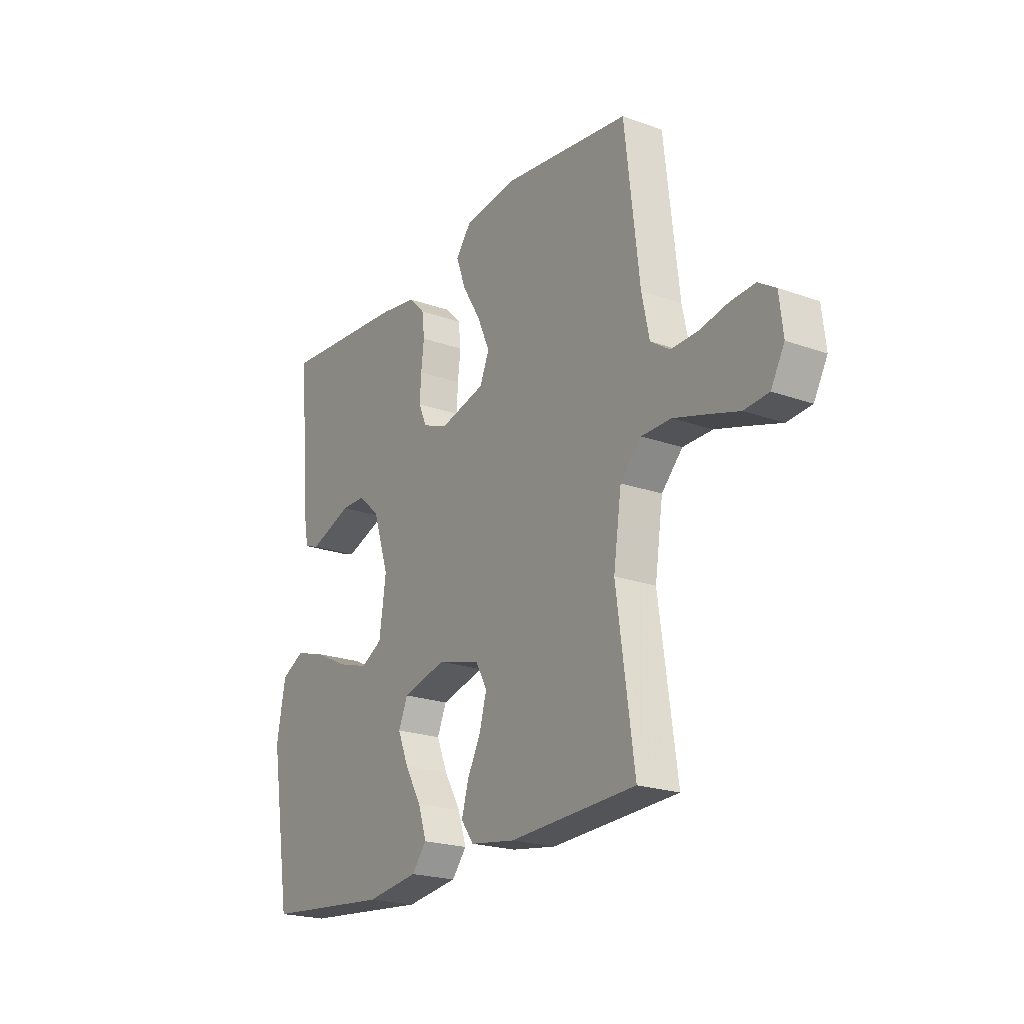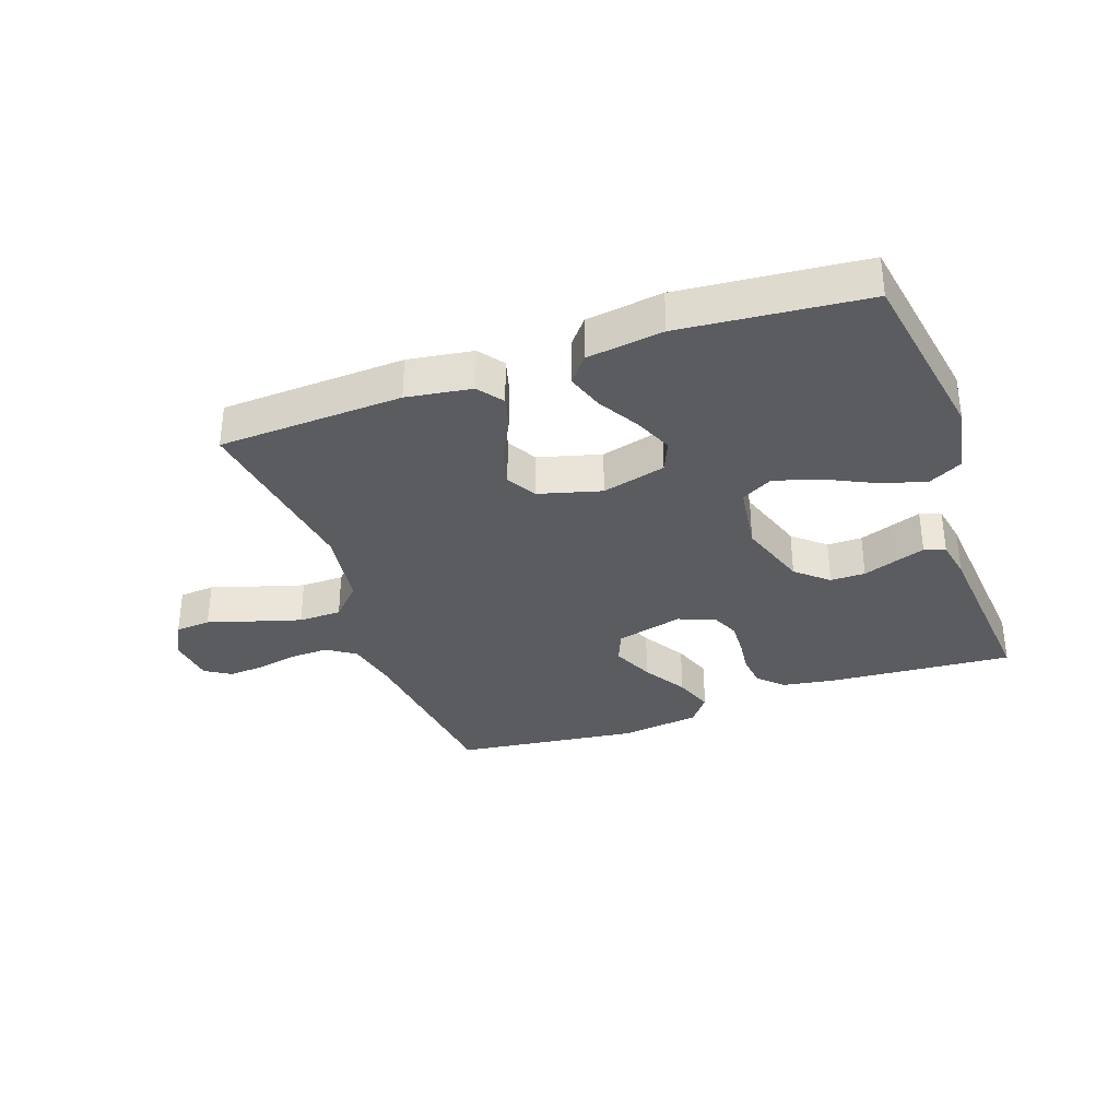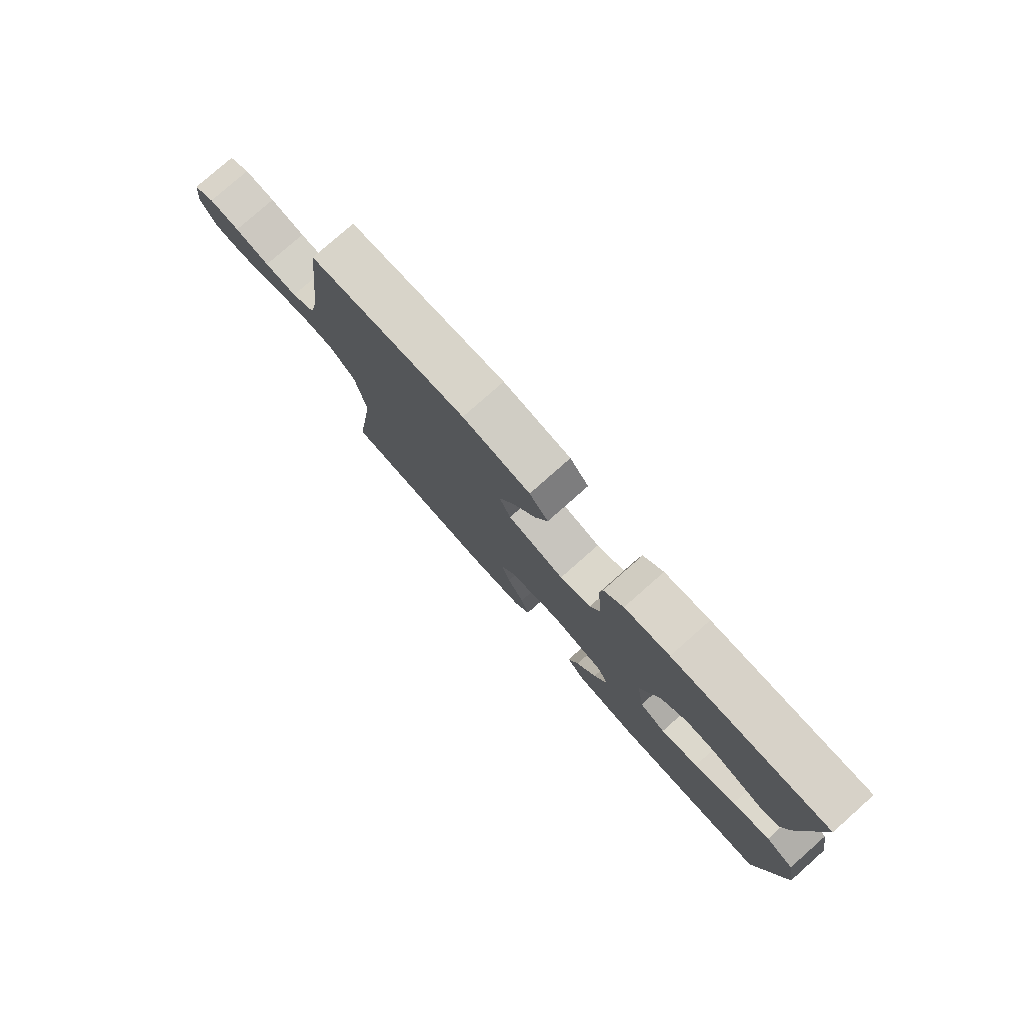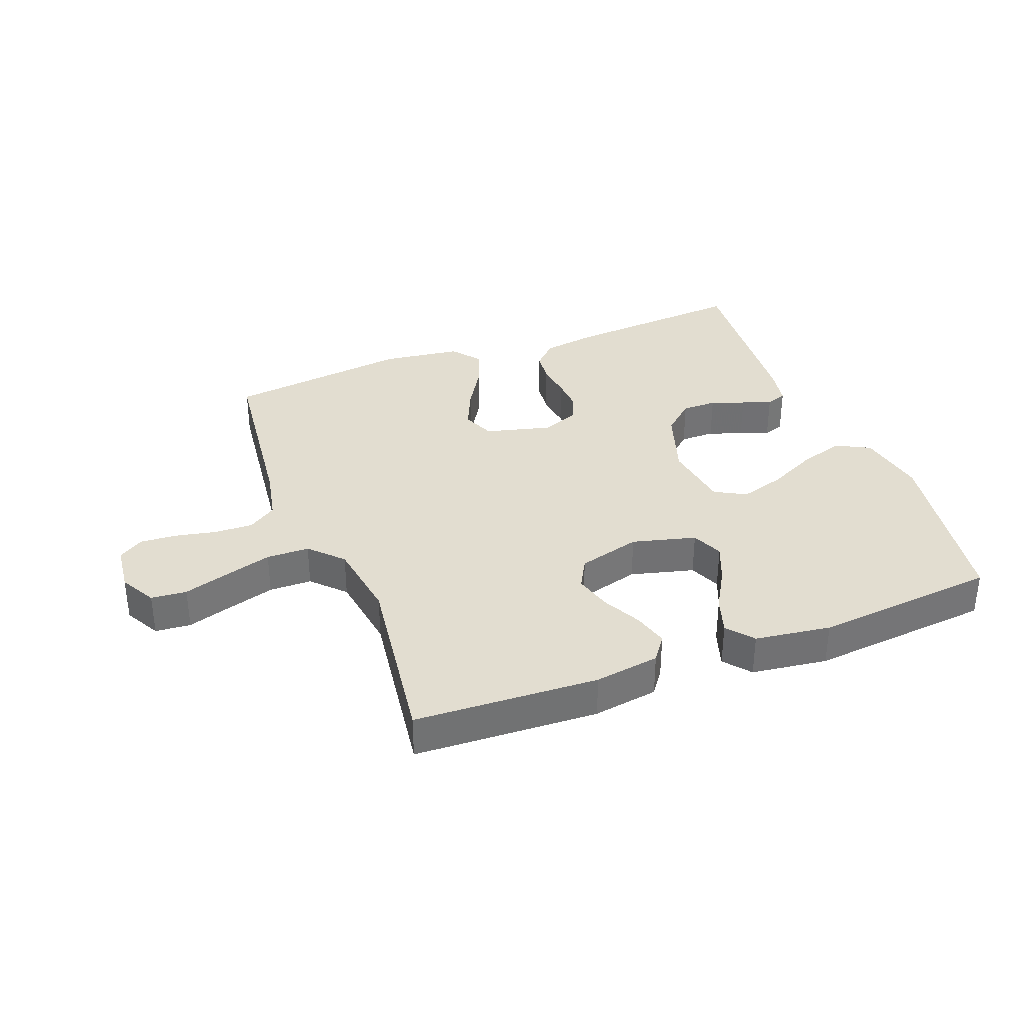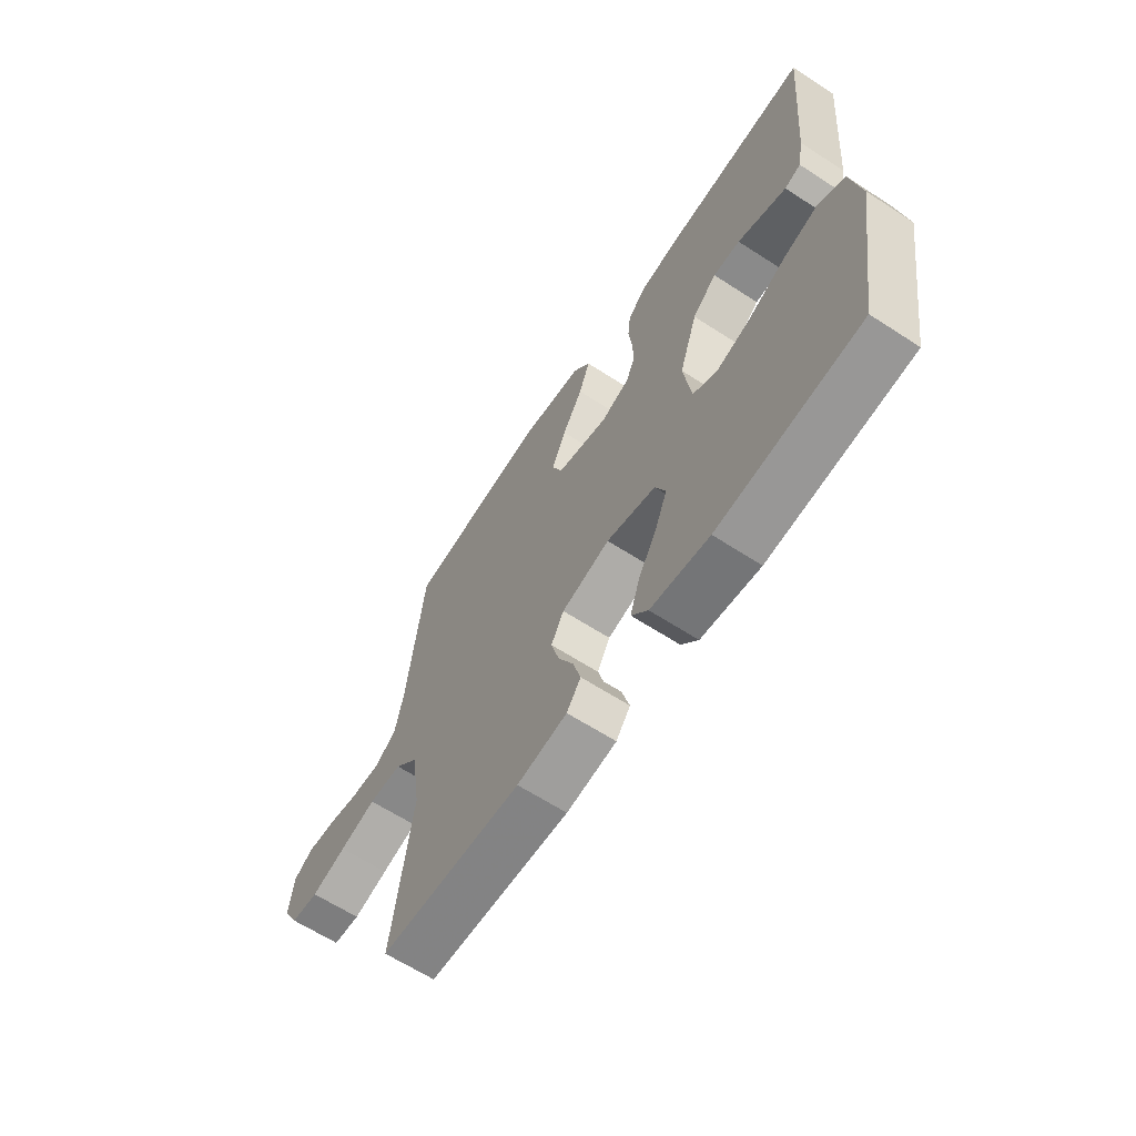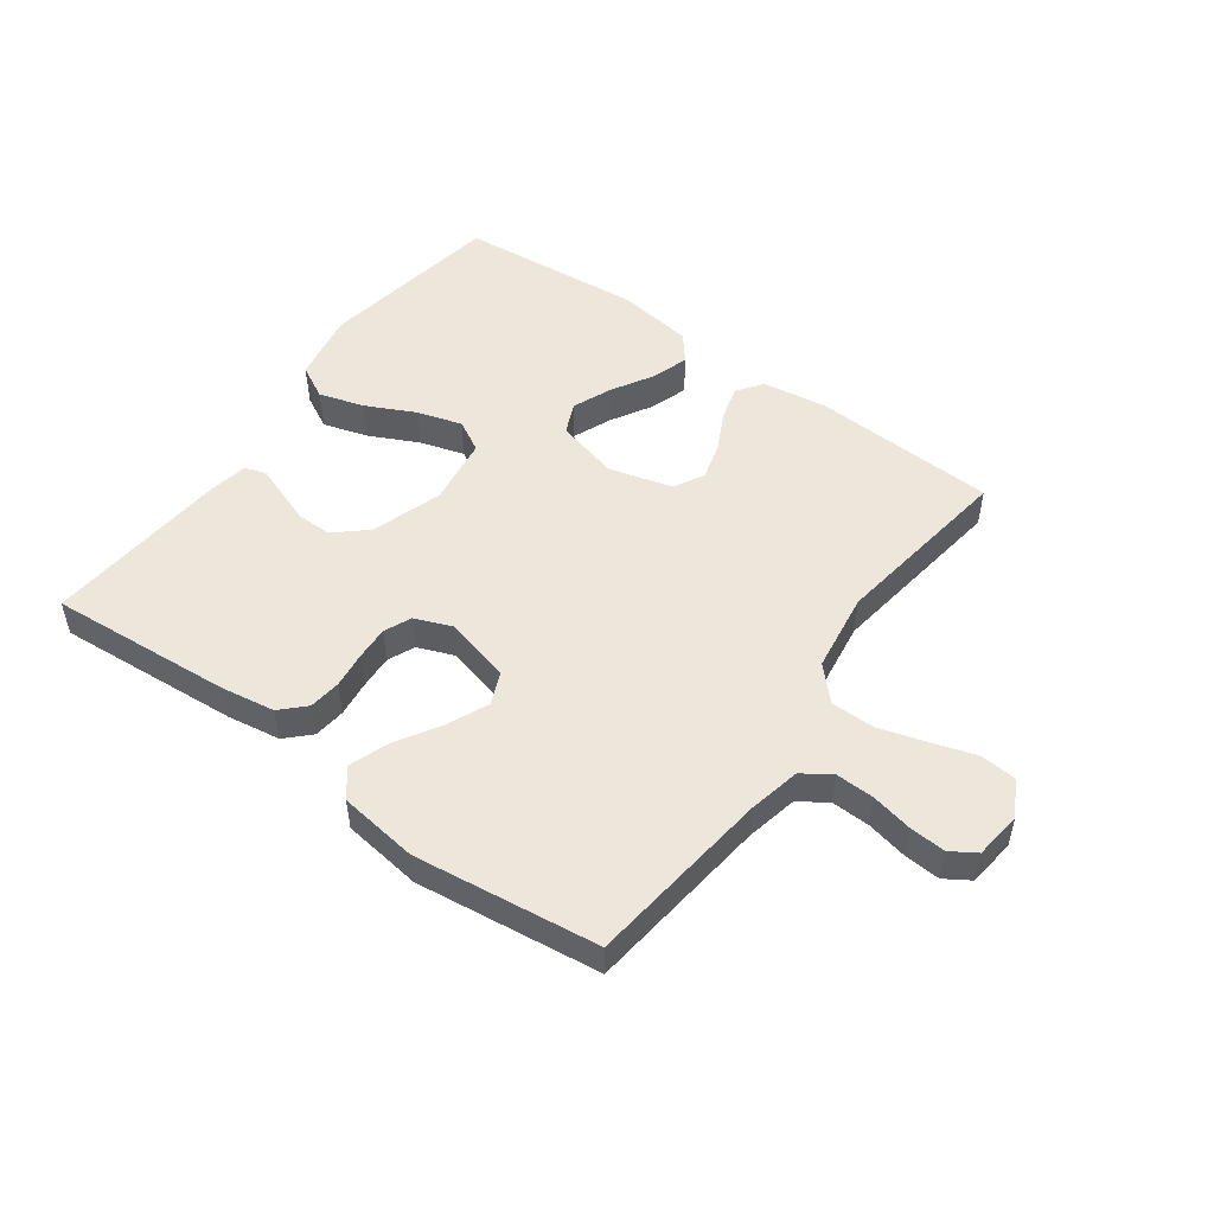
<metadata>
{"format":"obj","ext":"obj","renderer":"f3d","projection":"perspective","resolution":1024,"background":"white","views":[{"elev":-21.4,"azim":57.5,"up":"+Z"},{"elev":-33.8,"azim":-160.5,"up":"+Y"},{"elev":78.8,"azim":-131.5,"up":"+Z"},{"elev":35.1,"azim":159.0,"up":"+Y"},{"elev":-63.5,"azim":-123.3,"up":"+Z"},{"elev":50.9,"azim":36.0,"up":"+Y"}]}
</metadata>
<code>
v 0.5 0.07 0.5
v 0.535 0.07 0.2
v 0.553 0.07 0.115
v 0.599 0.07 0.084
v 0.662 0.07 0.086
v 0.729 0.07 0.1
v 0.788 0.07 0.104
v 0.829 0.07 0.078
v 0.838 0.07 0
v 0.806 0.07 -0.058
v 0.748 0.07 -0.063
v 0.674 0.07 -0.04
v 0.597 0.07 -0.017
v 0.527 0.07 -0.018
v 0.477 0.07 -0.07
v 0.458 0.07 -0.2
v 0.5 0.07 -0.5
v 0.2 0.07 -0.514
v 0.094 0.07 -0.498
v 0.064 0.07 -0.457
v 0.08 0.07 -0.4
v 0.112 0.07 -0.337
v 0.129 0.07 -0.276
v 0.102 0.07 -0.227
v 0 0.07 -0.199
v -0.104 0.07 -0.226
v -0.126 0.07 -0.277
v -0.1 0.07 -0.34
v -0.061 0.07 -0.407
v -0.041 0.07 -0.468
v -0.076 0.07 -0.511
v -0.2 0.07 -0.528
v -0.5 0.07 -0.5
v -0.549 0.07 -0.2
v -0.528 0.07 -0.086
v -0.473 0.07 -0.057
v -0.4 0.07 -0.079
v -0.32 0.07 -0.118
v -0.247 0.07 -0.14
v -0.196 0.07 -0.112
v -0.18 0.07 0
v -0.218 0.07 0.115
v -0.269 0.07 0.16
v -0.326 0.07 0.16
v -0.381 0.07 0.14
v -0.429 0.07 0.123
v -0.463 0.07 0.135
v -0.475 0.07 0.2
v -0.5 0.07 0.5
v -0.2 0.07 0.477
v -0.113 0.07 0.463
v -0.075 0.07 0.425
v -0.069 0.07 0.373
v -0.076 0.07 0.315
v -0.079 0.07 0.259
v -0.06 0.07 0.215
v 0 0.07 0.191
v 0.109 0.07 0.219
v 0.131 0.07 0.272
v 0.101 0.07 0.34
v 0.058 0.07 0.411
v 0.035 0.07 0.475
v 0.071 0.07 0.521
v 0.2 0.07 0.538
v 0.5 0 0.5
v 0.535 0 0.2
v 0.553 0 0.115
v 0.599 0 0.084
v 0.662 0 0.086
v 0.729 0 0.1
v 0.788 0 0.104
v 0.829 0 0.078
v 0.838 0 0
v 0.806 0 -0.058
v 0.748 0 -0.063
v 0.674 0 -0.04
v 0.597 0 -0.017
v 0.527 0 -0.018
v 0.477 0 -0.07
v 0.458 0 -0.2
v 0.5 0 -0.5
v 0.2 0 -0.514
v 0.094 0 -0.498
v 0.064 0 -0.457
v 0.08 0 -0.4
v 0.112 0 -0.337
v 0.129 0 -0.276
v 0.102 0 -0.227
v 0 0 -0.199
v -0.104 0 -0.226
v -0.126 0 -0.277
v -0.1 0 -0.34
v -0.061 0 -0.407
v -0.041 0 -0.468
v -0.076 0 -0.511
v -0.2 0 -0.528
v -0.5 0 -0.5
v -0.549 0 -0.2
v -0.528 0 -0.086
v -0.473 0 -0.057
v -0.4 0 -0.079
v -0.32 0 -0.118
v -0.247 0 -0.14
v -0.196 0 -0.112
v -0.18 0 0
v -0.218 0 0.115
v -0.269 0 0.16
v -0.326 0 0.16
v -0.381 0 0.14
v -0.429 0 0.123
v -0.463 0 0.135
v -0.475 0 0.2
v -0.5 0 0.5
v -0.2 0 0.477
v -0.113 0 0.463
v -0.075 0 0.425
v -0.069 0 0.373
v -0.076 0 0.315
v -0.079 0 0.259
v -0.06 0 0.215
v 0 0 0.191
v 0.109 0 0.219
v 0.131 0 0.272
v 0.101 0 0.34
v 0.058 0 0.411
v 0.035 0 0.475
v 0.071 0 0.521
v 0.2 0 0.538
f 64 1 2
f 63 64 2
f 62 63 2
f 61 62 2
f 60 61 2
f 59 60 2 3
f 58 59 3 4
f 57 58 4
f 52 53 54
f 51 52 54
f 50 51 54
f 49 50 54
f 48 49 54
f 47 48 54
f 46 47 54
f 45 46 54
f 44 45 54
f 43 44 54 55
f 42 43 55 56
f 36 37 38
f 35 36 38
f 34 35 38
f 33 34 38
f 32 33 38
f 31 32 38
f 30 31 38
f 29 30 38
f 28 29 38
f 27 28 38 39
f 26 27 39 40
f 20 21 22
f 19 20 22
f 18 19 22
f 17 18 22
f 16 17 22
f 15 16 22 23
f 14 15 23 24
f 10 11 12
f 9 10 12
f 8 9 12
f 7 8 12
f 6 7 12
f 5 6 12
f 4 5 12 13
f 57 4 13 14
f 41 42 56 57
f 41 57 14
f 40 41 14
f 26 40 14
f 25 26 14
f 14 24 25
f 66 65 128
f 66 128 127
f 66 127 126
f 66 126 125
f 66 125 124
f 67 66 124 123
f 68 67 123 122
f 68 122 121
f 118 117 116
f 118 116 115
f 118 115 114
f 118 114 113
f 118 113 112
f 118 112 111
f 118 111 110
f 118 110 109
f 118 109 108
f 119 118 108 107
f 120 119 107 106
f 102 101 100
f 102 100 99
f 102 99 98
f 102 98 97
f 102 97 96
f 102 96 95
f 102 95 94
f 102 94 93
f 102 93 92
f 103 102 92 91
f 104 103 91 90
f 86 85 84
f 86 84 83
f 86 83 82
f 86 82 81
f 86 81 80
f 87 86 80 79
f 88 87 79 78
f 76 75 74
f 76 74 73
f 76 73 72
f 76 72 71
f 76 71 70
f 76 70 69
f 77 76 69 68
f 78 77 68 121
f 121 120 106 105
f 78 121 105
f 78 105 104
f 78 104 90
f 78 90 89
f 89 88 78
f 1 65 66 2
f 2 66 67 3
f 3 67 68 4
f 4 68 69 5
f 5 69 70 6
f 6 70 71 7
f 7 71 72 8
f 8 72 73 9
f 9 73 74 10
f 10 74 75 11
f 11 75 76 12
f 12 76 77 13
f 13 77 78 14
f 14 78 79 15
f 15 79 80 16
f 16 80 81 17
f 17 81 82 18
f 18 82 83 19
f 19 83 84 20
f 20 84 85 21
f 21 85 86 22
f 22 86 87 23
f 23 87 88 24
f 24 88 89 25
f 25 89 90 26
f 26 90 91 27
f 27 91 92 28
f 28 92 93 29
f 29 93 94 30
f 30 94 95 31
f 31 95 96 32
f 32 96 97 33
f 33 97 98 34
f 34 98 99 35
f 35 99 100 36
f 36 100 101 37
f 37 101 102 38
f 38 102 103 39
f 39 103 104 40
f 40 104 105 41
f 41 105 106 42
f 42 106 107 43
f 43 107 108 44
f 44 108 109 45
f 45 109 110 46
f 46 110 111 47
f 47 111 112 48
f 48 112 113 49
f 49 113 114 50
f 50 114 115 51
f 51 115 116 52
f 52 116 117 53
f 53 117 118 54
f 54 118 119 55
f 55 119 120 56
f 56 120 121 57
f 57 121 122 58
f 58 122 123 59
f 59 123 124 60
f 60 124 125 61
f 61 125 126 62
f 62 126 127 63
f 63 127 128 64
f 64 128 65 1

</code>
